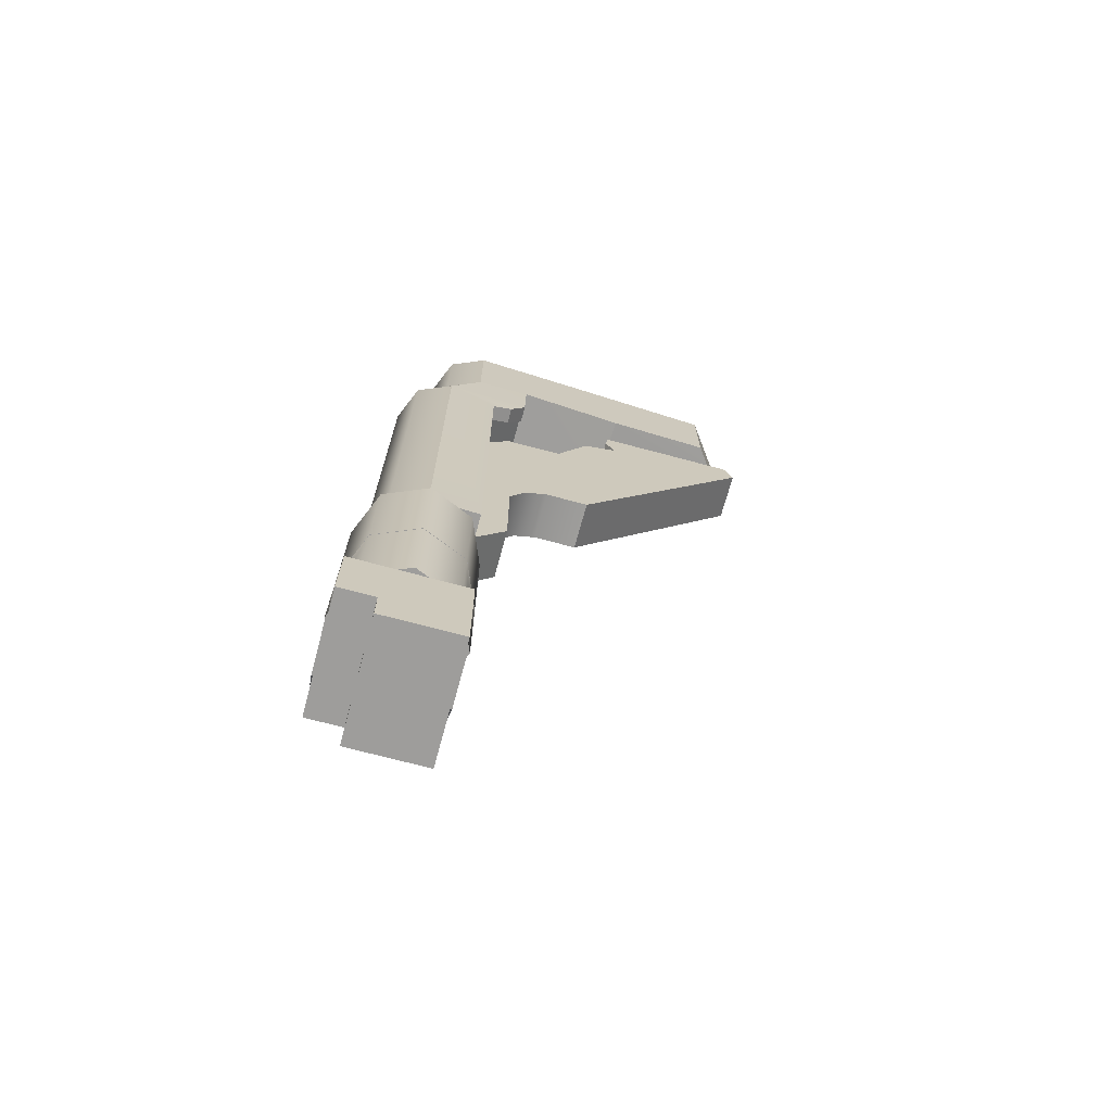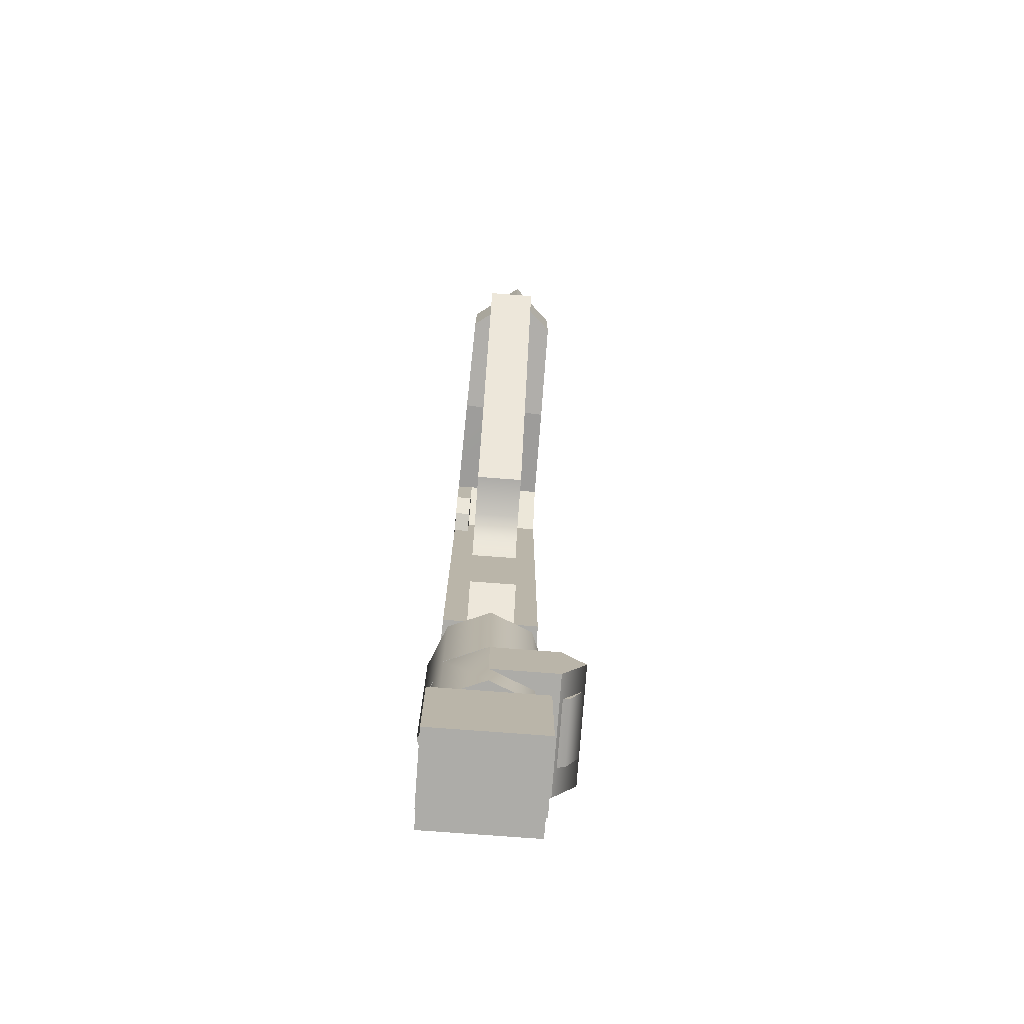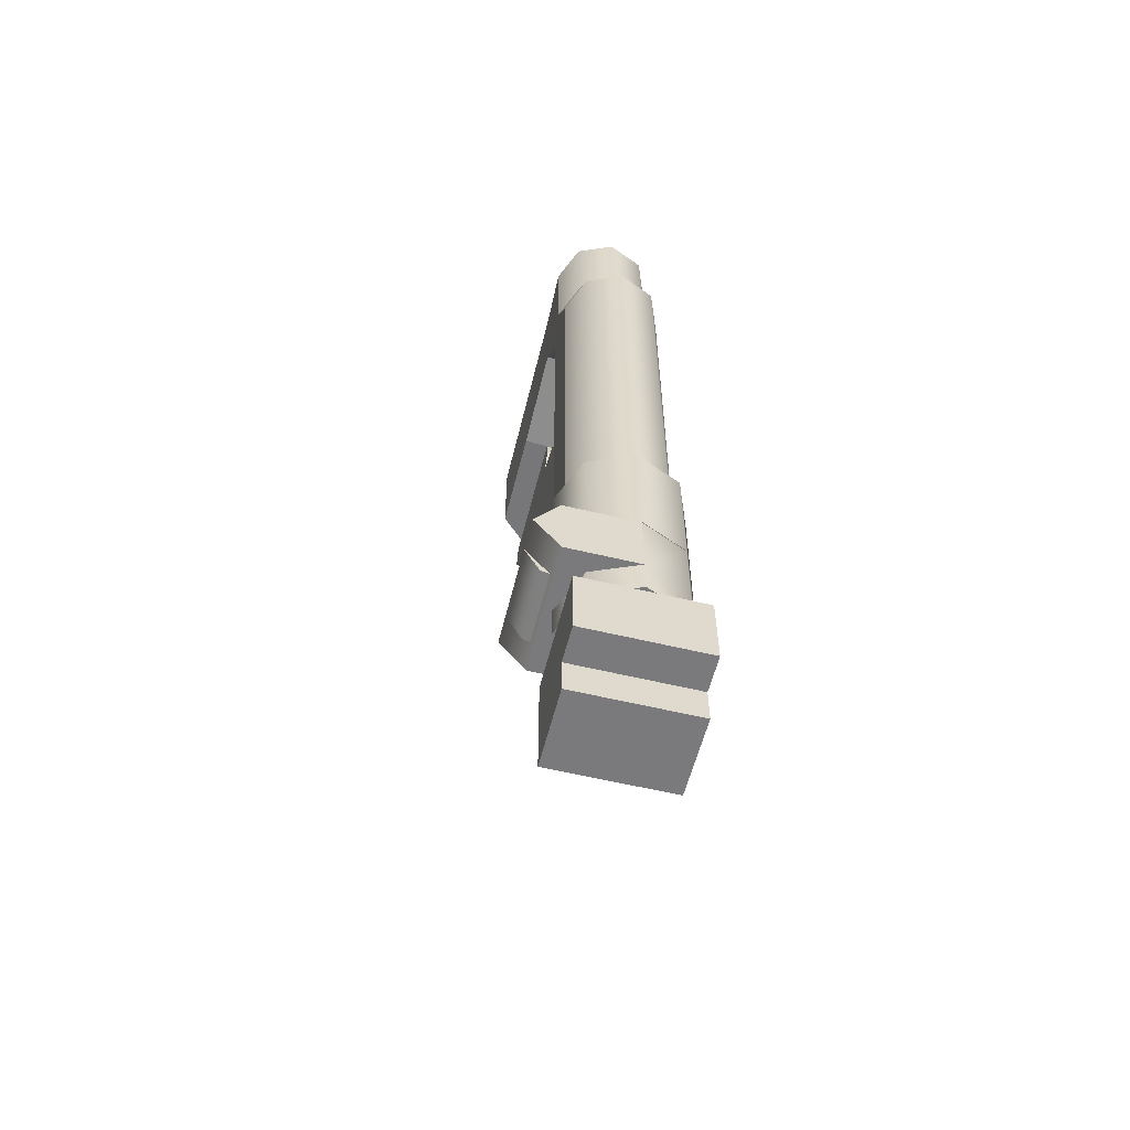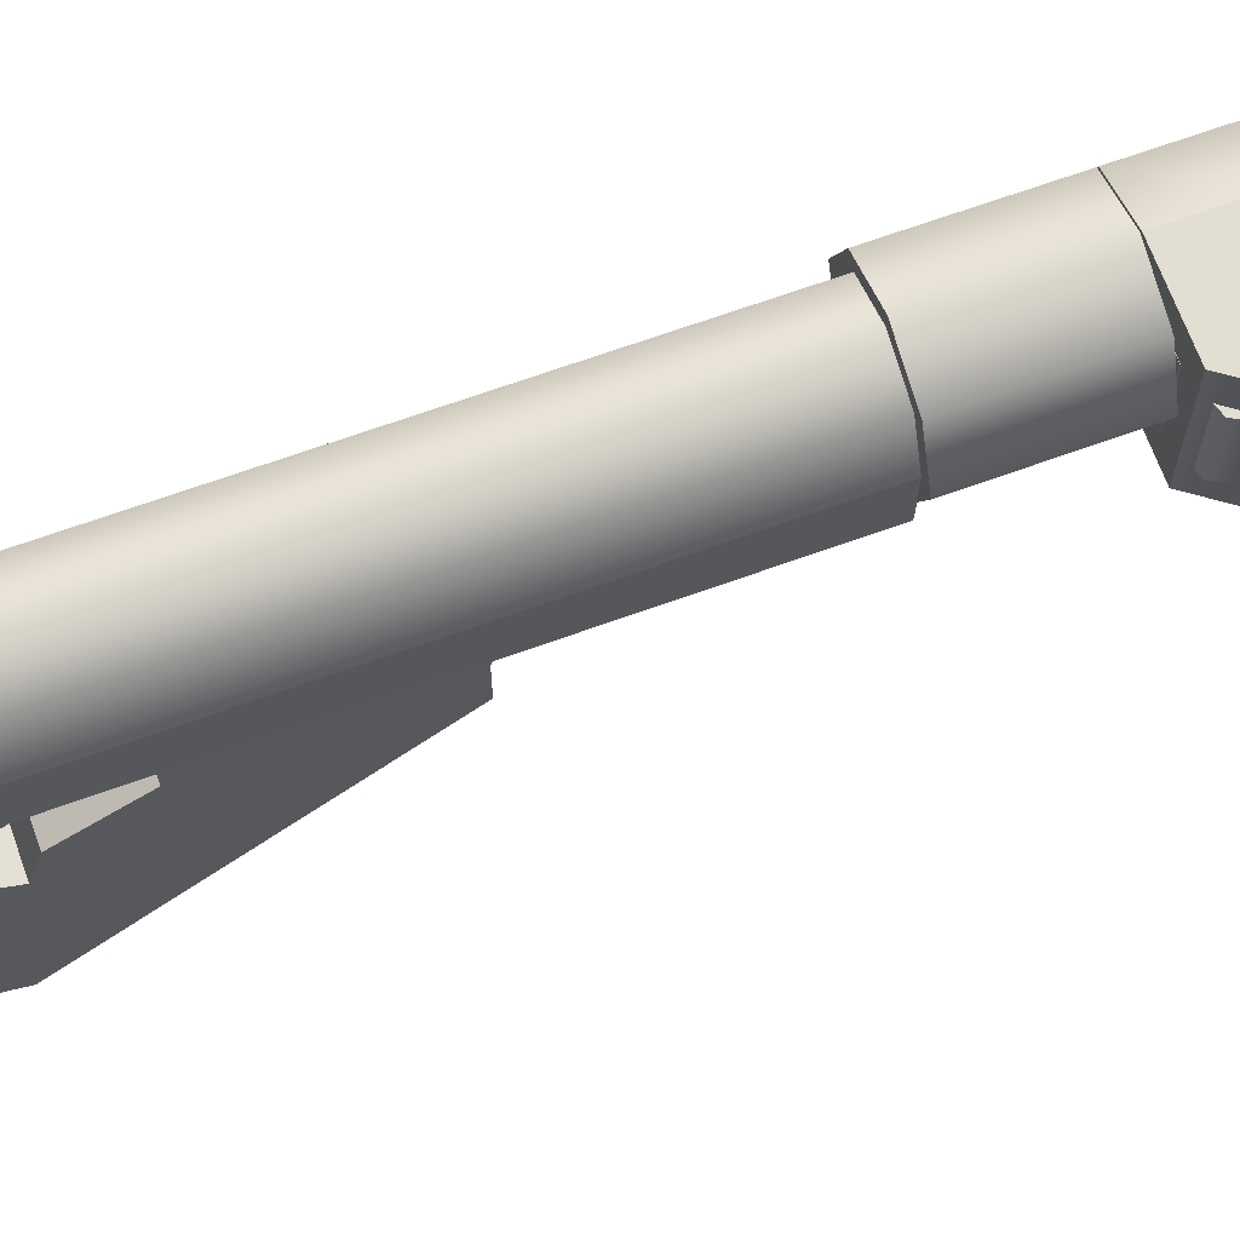
<metadata>
{"format":"obj","ext":"obj","renderer":"f3d","projection":"perspective","resolution":1024,"background":"white","views":[{"elev":-70.5,"azim":74.9,"up":"+Y"},{"elev":-76.7,"azim":175.7,"up":"+Y"},{"elev":-58.2,"azim":-14.0,"up":"+Y"},{"elev":68.0,"azim":-109.9,"up":"+Z"}]}
</metadata>
<code>
g stock_ak_fab_defense_uas_ak_p_LOD1
v -0.01798 0.03299 -0.002657
v -0.01291 0.06543 0.009595
v -0.01291 0.03299 0.009595
v -0.01798 0.06543 -0.002657
v -0.0006585 0.06543 0.01467
v -0.0006585 0.03299 0.01467
v -0.01291 0.03299 -0.01491
v -0.01291 0.06543 -0.01491
v -0.0006585 0.03299 -0.01998
v -0.0006585 0.06543 -0.01998
v 0.01159 0.03299 -0.01491
v 0.01159 0.06543 -0.01491
v 0.01667 0.03299 -0.002657
v 0.01667 0.06543 -0.002657
v 0.01159 0.03299 0.009595
v 0.01159 0.06543 0.009595
v -0.0006585 0.03299 0.01467
v -0.0006585 0.06543 0.01467
v 0.01667 0.06543 -0.002657
v -0.01291 0.06543 -0.01491
v 0.01159 0.06543 -0.01491
v -0.01798 0.06543 -0.002657
v -0.01291 0.06543 0.009595
v 0.01159 0.06543 0.009595
v -0.0006585 0.06543 0.01467
v -0.0006585 0.06543 -0.01998
v -0.01526 0.01401 0.006431
v 0.009308 0.03277 0.006436
v 0.009308 0.01401 0.006436
v -0.01524 0.03276 0.006431
v -0.02357 0.03034 0.006431
v -0.02281 0.01575 0.006431
v -0.02674 0.02327 0.006431
v 0.009308 0.03277 0.006436
v 0.009308 0.01401 -0.01266
v 0.009308 0.01401 0.006436
v 0.009308 0.03277 -0.01266
v 0.009308 0.03277 -0.01266
v -0.01502 0.01401 -0.01266
v 0.009308 0.01401 -0.01266
v -0.015 0.03276 -0.01266
v -0.02333 0.03034 -0.01266
v -0.02257 0.01575 -0.01266
v -0.02649 0.02327 -0.01266
v 0.009308 0.01401 0.006436
v -0.01502 0.01401 -0.01266
v -0.01526 0.01401 0.006431
v 0.009308 0.01401 -0.01266
v -0.01502 0.01401 -0.01266
v -0.02281 0.01575 0.006431
v -0.01526 0.01401 0.006431
v -0.02257 0.01575 -0.01266
v -0.02674 0.02327 0.006431
v -0.02649 0.02327 -0.01266
v -0.02357 0.03034 0.006431
v -0.02333 0.03034 -0.01266
v -0.01524 0.03276 0.006431
v -0.015 0.03276 -0.01266
v -0.01484 0.0653 -0.002657
v -0.01069 0.1829 0.007374
v -0.01069 0.0653 0.007374
v -0.01484 0.1829 -0.002657
v -0.0006585 0.1829 0.01153
v -0.0006585 0.0653 0.01153
v 0.009373 0.1829 0.007374
v 0.009373 0.0653 0.007374
v 0.01353 0.1829 -0.002657
v 0.01353 0.0653 -0.002657
v -0.01484 0.0653 -0.002657
v -0.0144 0.1829 -0.01685
v -0.01484 0.1829 -0.002657
v -0.0144 0.0653 -0.01685
v -0.01484 0.1967 -0.01154
v -0.0144 0.1981 -0.027
v 0.01353 0.1829 -0.002657
v 0.01353 0.1967 -0.01154
v 0.01309 0.1815 -0.02674
v 0.01309 0.1753 -0.02249
v 0.01309 0.1735 -0.01685
v 0.01309 0.0653 -0.01685
v 0.01353 0.0653 -0.002657
v 0.01309 0.1981 -0.027
v -0.0144 0.0653 -0.01685
v 0.008559 0.1735 -0.01685
v -0.0144 0.1829 -0.01685
v 0.01309 0.0653 -0.01685
v 0.008427 0.1829 -0.01685
v -0.01484 0.1829 -0.002657
v -0.01069 0.1967 -0.001513
v -0.01069 0.1829 0.007374
v -0.01484 0.1967 -0.01154
v -0.0006585 0.1967 0.002642
v -0.0006585 0.1829 0.01153
v 0.009373 0.1967 -0.001513
v 0.009373 0.1829 0.007374
v 0.01353 0.1967 -0.01154
v 0.01353 0.1829 -0.002657
v 0.008427 0.1815 -0.02674
v 0.01309 0.1981 -0.027
v 0.008427 0.1981 -0.027
v 0.01309 0.1815 -0.02674
v -0.01484 0.1967 -0.01154
v -0.01069 0.2264 -0.001513
v -0.01069 0.1967 -0.001513
v -0.01484 0.2264 -0.01154
v -0.0006585 0.2264 0.002642
v -0.0006585 0.1967 0.002642
v 0.009373 0.2264 -0.001513
v 0.009373 0.1967 -0.001513
v 0.01353 0.2264 -0.01154
v 0.01353 0.1967 -0.01154
v -0.0144 0.1981 -0.027
v -0.01484 0.2264 -0.01154
v -0.01484 0.1967 -0.01154
v -0.0144 0.2258 -0.027
v -0.0144 0.2245 -0.05596
v -0.0144 0.1948 -0.05596
v -0.0144 0.2231 -0.08619
v -0.0144 0.1954 -0.08619
v 0.01353 0.1967 -0.01154
v 0.01309 0.2258 -0.027
v 0.01309 0.1981 -0.027
v 0.01353 0.2264 -0.01154
v 0.01217 0.2245 -0.0574
v 0.01217 0.1948 -0.0574
v 0.01125 0.2231 -0.08652
v 0.01125 0.1954 -0.08652
v -0.0144 0.2231 -0.08619
v -0.00287 0.1954 -0.09685
v -0.00287 0.2231 -0.09685
v -0.0144 0.1954 -0.08619
v 0.008427 0.1981 -0.027
v -0.0144 0.1948 -0.05596
v -0.0144 0.1981 -0.027
v 0.01309 0.1981 -0.027
v 0.01217 0.1948 -0.0574
v 0.01309 0.2258 -0.027
v -0.0144 0.2245 -0.05596
v 0.01217 0.2245 -0.0574
v -0.0144 0.2258 -0.027
v -0.01484 0.2264 -0.01154
v 0.01353 0.2264 -0.01154
v -0.01069 0.2264 -0.001513
v 0.009373 0.2264 -0.001513
v -0.0006585 0.2264 0.002642
v 0.01125 0.2231 -0.08652
v -0.0144 0.2231 -0.08619
v -0.00287 0.2231 -0.09685
v 0.01125 0.2231 -0.08652
v -0.00287 0.1954 -0.09685
v 0.01125 0.1954 -0.08652
v -0.00287 0.2231 -0.09685
v 0.006111 0.07811 -0.02533
v -0.007427 0.0659 -0.01627
v 0.006111 0.0659 -0.01627
v -0.007427 0.07811 -0.02533
v 0.006111 0.1087 -0.02533
v -0.007427 0.07811 -0.02533
v 0.006111 0.07811 -0.02533
v -0.007427 0.1087 -0.02533
v 0.006111 0.1159 -0.02972
v -0.007427 0.1087 -0.02533
v 0.006111 0.1087 -0.02533
v -0.007427 0.1159 -0.02972
v 0.006111 0.1192 -0.03612
v -0.007427 0.1192 -0.03612
v 0.006111 0.1192 -0.04809
v -0.007427 0.1192 -0.04809
v 0.006111 0.1884 -0.09847
v -0.007427 0.1192 -0.04809
v 0.006111 0.1192 -0.04809
v -0.007427 0.1884 -0.09847
v 0.006111 0.1951 -0.09622
v -0.007427 0.1884 -0.09847
v 0.006111 0.1884 -0.09847
v -0.007427 0.1951 -0.09622
v 0.006111 0.1895 -0.05556
v -0.007427 0.1951 -0.05651
v 0.006111 0.1951 -0.05651
v -0.007427 0.1895 -0.05556
v 0.006111 0.1839 -0.05841
v -0.007427 0.1895 -0.05556
v 0.006111 0.1895 -0.05556
v -0.007427 0.1839 -0.05841
v 0.006111 0.1809 -0.0488
v -0.007427 0.1839 -0.05841
v 0.006111 0.1839 -0.05841
v -0.007427 0.1809 -0.0488
v 0.006111 0.1638 -0.03968
v -0.007427 0.1809 -0.0488
v 0.006111 0.1809 -0.0488
v -0.007427 0.1638 -0.03968
v 0.006111 0.1636 -0.02355
v -0.007427 0.1638 -0.03968
v 0.006111 0.1638 -0.03968
v -0.007427 0.1636 -0.02355
v 0.006111 0.1552 -0.01644
v -0.007427 0.1636 -0.02355
v 0.006111 0.1636 -0.02355
v -0.007427 0.1552 -0.01644
v -0.007427 0.1951 -0.09622
v -0.007427 0.1951 -0.05651
v -0.007427 0.1884 -0.09847
v -0.007427 0.1895 -0.05556
v -0.007427 0.1839 -0.05841
v -0.007427 0.1809 -0.0488
v -0.007427 0.1192 -0.04809
v -0.007427 0.1638 -0.03968
v -0.007427 0.1636 -0.02355
v -0.007427 0.1192 -0.03612
v -0.007427 0.1552 -0.01644
v -0.007427 0.1159 -0.02972
v -0.007427 0.1087 -0.02533
v -0.007427 0.07811 -0.02533
v -0.007427 0.0659 -0.01627
v 0.006111 0.1951 -0.09622
v 0.006111 0.1884 -0.09847
v 0.006111 0.1951 -0.05651
v 0.006111 0.1895 -0.05556
v 0.006111 0.1839 -0.05841
v 0.006111 0.1809 -0.0488
v 0.006111 0.1192 -0.04809
v 0.006111 0.1638 -0.03968
v 0.006111 0.1636 -0.02355
v 0.006111 0.1192 -0.03612
v 0.006111 0.1552 -0.01644
v 0.006111 0.1159 -0.02972
v 0.006111 0.1087 -0.02533
v 0.006111 0.07811 -0.02533
v 0.006111 0.0659 -0.01627
v -0.007427 0.1951 -0.05651
v 0.006111 0.1951 -0.09622
v 0.006111 0.1951 -0.05651
v -0.007427 0.1951 -0.09622
v 0.01217 0.1948 -0.0574
v -0.0144 0.1954 -0.08619
v -0.0144 0.1948 -0.05596
v -0.00287 0.1954 -0.09685
v 0.01125 0.1954 -0.08652
v 0.01353 0.0653 -0.002657
v -0.01069 0.0653 0.007374
v 0.009373 0.0653 0.007374
v -0.01484 0.0653 -0.002657
v -0.0006585 0.0653 0.01153
v -0.0144 0.0653 -0.01685
v 0.01309 0.0653 -0.01685
v -0.0144 0.1829 -0.01685
v 0.008427 0.1981 -0.027
v -0.0144 0.1981 -0.027
v 0.008427 0.1829 -0.01685
v 0.01309 0.1815 -0.02674
v 0.008559 0.1753 -0.02249
v 0.01309 0.1753 -0.02249
v 0.008427 0.1815 -0.02674
v 0.01309 0.1735 -0.01685
v 0.008559 0.1753 -0.02249
v 0.008559 0.1735 -0.01685
v 0.01309 0.1753 -0.02249
v 0.008559 0.1735 -0.01685
v 0.008559 0.1753 -0.02249
v 0.008427 0.1829 -0.01685
v 0.008427 0.1815 -0.02674
v 0.008427 0.1981 -0.027
v 0.008559 0.1735 -0.01685
v 0.01309 0.0653 -0.01685
v 0.01309 0.1735 -0.01685
v -0.01722 -0.01519 0.01365
v 0.0152 0.004715 0.01365
v 0.0152 -0.01519 0.01365
v -0.0172 0.004708 0.01365
v 0.0152 -0.01519 0.01365
v -0.01722 -0.01519 0.003976
v -0.01722 -0.01519 0.01365
v 0.0152 -0.01519 0.003981
v 0.0152 -0.01519 0.01365
v 0.0152 0.004715 0.01365
v 0.0152 -0.01519 0.003981
v 0.0152 -0.02489 -0.01722
v 0.0152 0.004434 -0.01722
v 0.0152 -0.02489 0.003981
v -0.01722 -0.01519 0.01365
v -0.01722 -0.01519 0.003976
v -0.0172 0.004708 0.01365
v -0.01722 0.004434 -0.01722
v -0.01722 -0.02489 -0.01722
v -0.01722 -0.02489 0.003976
v 0.0152 -0.01519 0.003981
v -0.01722 -0.02489 0.003976
v -0.01722 -0.01519 0.003976
v 0.0152 -0.02489 0.003981
v 0.0152 -0.02489 0.003981
v -0.01722 -0.02489 -0.01722
v -0.01722 -0.02489 0.003976
v 0.0152 -0.02489 -0.01722
v 0.0152 -0.02489 -0.01722
v -0.01722 0.004434 -0.01722
v -0.01722 -0.02489 -0.01722
v 0.0152 0.004434 -0.01722
v -0.01291 0.00483 0.009595
v -0.01798 0.01416 -0.002657
v -0.01291 0.01416 0.009595
v -0.01798 0.00483 -0.002657
v -0.0006585 0.00483 0.01467
v -0.0006585 0.01416 0.01467
v -0.01291 0.01416 -0.01491
v -0.01291 0.00483 -0.01491
v -0.0006585 0.01416 -0.01998
v -0.0006585 0.00483 -0.01998
v 0.01159 0.00483 0.009595
v -0.0006585 0.01416 0.01467
v 0.01159 0.03271 0.009595
v -0.0006585 0.00483 0.01467
v 0.01667 0.00483 -0.002657
v 0.01667 0.03271 -0.002657
v 0.01159 0.00483 -0.01491
v 0.01159 0.03271 -0.01491
v -0.0006585 0.00483 -0.01998
v -0.0006585 0.01416 -0.01998
v -0.0006585 0.03271 0.01467
v -0.0006585 0.03271 -0.01998
v 0.01159 0.03271 0.009595
v -0.0006585 0.03271 -0.01998
v 0.01159 0.03271 -0.01491
v -0.0006585 0.03271 0.01467
v -0.02007 0.03271 0.01467
v -0.02007 0.03271 -0.01998
v 0.01667 0.03271 -0.002657
v -0.01977 0.01416 -0.01998
v -0.02676 0.02344 0.01467
v -0.01977 0.01416 0.01467
v -0.02676 0.02344 -0.01998
v -0.02007 0.03271 0.01467
v -0.02007 0.03271 -0.01998
v -0.0006585 0.03271 -0.01998
v -0.01977 0.01416 -0.01998
v -0.0006585 0.01416 -0.01998
v -0.02007 0.03271 -0.01998
v -0.02676 0.02344 -0.01998
v -0.0006585 0.01416 -0.01998
v -0.01977 0.01416 -0.01998
v -0.01291 0.01416 -0.01491
v -0.01798 0.01416 -0.002657
v -0.01291 0.01416 0.009595
v -0.01977 0.01416 0.01467
v -0.0006585 0.01416 0.01467
v -0.01798 0.01416 -0.002657
v -0.01977 0.01416 -0.01998
v -0.01291 0.01416 0.009595
v -0.0006585 0.03271 0.01467
v -0.01977 0.01416 0.01467
v -0.02007 0.03271 0.01467
v -0.0006585 0.01416 0.01467
v -0.02676 0.02344 0.01467
v 0.0152 0.004434 -0.01722
v -0.0172 0.004708 0.01365
v -0.01722 0.004434 -0.01722
v 0.0152 0.004715 0.01365
v -0.01291 0.00483 -0.01491
v 0.01159 0.00483 -0.01491
v -0.0006585 0.00483 -0.01998
v -0.01291 0.00483 0.009595
v 0.01159 0.00483 0.009595
v 0.01667 0.00483 -0.002657
v -0.0006585 0.00483 0.01467
v -0.01798 0.00483 -0.002657
v 0.01667 0.03299 -0.002657
v -0.01291 0.03299 0.009595
v 0.01159 0.03299 0.009595
v -0.01798 0.03299 -0.002657
v -0.0006585 0.03299 0.01467
v -0.01291 0.03299 -0.01491
v 0.01159 0.03299 -0.01491
v -0.0006585 0.03299 -0.01998
v 0.009308 0.03277 0.006436
v -0.015 0.03276 -0.01266
v 0.009308 0.03277 -0.01266
v -0.01524 0.03276 0.006431
g stock_ak_fab_defense_uas_ak_p_LOD1_0
f 3 2 1
f 4 1 2
f 2 3 5
f 6 5 3
f 1 4 7
f 8 7 4
f 7 8 9
f 10 9 8
f 9 10 11
f 12 11 10
f 11 12 13
f 14 13 12
f 13 14 15
f 16 15 14
f 15 16 17
f 18 17 16
f 21 20 19
f 22 19 20
f 22 23 19
f 24 19 23
f 25 24 23
f 26 20 21
f 29 28 27
f 30 27 28
f 30 31 27
f 32 27 31
f 33 32 31
f 36 35 34
f 37 34 35
f 40 39 38
f 41 38 39
f 41 39 42
f 43 42 39
f 44 42 43
f 47 46 45
f 48 45 46
f 51 50 49
f 52 49 50
f 50 53 52
f 54 52 53
f 53 55 54
f 56 54 55
f 55 57 56
f 58 56 57
f 61 60 59
f 62 59 60
f 60 61 63
f 64 63 61
f 63 64 65
f 66 65 64
f 65 66 67
f 68 67 66
f 71 70 69
f 72 69 70
f 71 73 70
f 74 70 73
f 77 76 75
f 78 77 75
f 79 78 75
f 79 75 80
f 81 80 75
f 82 76 77
f 85 84 83
f 86 83 84
f 87 84 85
f 90 89 88
f 91 88 89
f 89 90 92
f 93 92 90
f 92 93 94
f 95 94 93
f 94 95 96
f 97 96 95
f 100 99 98
f 101 98 99
f 104 103 102
f 105 102 103
f 103 104 106
f 107 106 104
f 106 107 108
f 109 108 107
f 108 109 110
f 111 110 109
f 114 113 112
f 115 112 113
f 115 116 112
f 117 112 116
f 116 118 117
f 119 117 118
f 122 121 120
f 123 120 121
f 121 122 124
f 125 124 122
f 124 125 126
f 127 126 125
f 130 129 128
f 131 128 129
f 134 133 132
f 132 133 135
f 133 136 135
f 139 138 137
f 140 137 138
f 140 141 137
f 142 137 141
f 141 143 142
f 144 142 143
f 145 144 143
f 139 146 138
f 147 138 146
f 148 147 146
f 151 150 149
f 152 149 150
f 155 154 153
f 156 153 154
f 159 158 157
f 160 157 158
f 163 162 161
f 164 161 162
f 161 164 165
f 166 165 164
f 165 166 167
f 168 167 166
f 171 170 169
f 172 169 170
f 175 174 173
f 176 173 174
f 179 178 177
f 180 177 178
f 183 182 181
f 184 181 182
f 187 186 185
f 188 185 186
f 191 190 189
f 192 189 190
f 195 194 193
f 196 193 194
f 199 198 197
f 200 197 198
f 203 202 201
f 204 202 203
f 205 204 203
f 205 203 206
f 207 206 203
f 208 206 207
f 209 208 207
f 210 209 207
f 211 209 210
f 212 211 210
f 213 211 212
f 213 214 211
f 215 211 214
f 218 217 216
f 219 217 218
f 220 217 219
f 220 221 217
f 222 217 221
f 223 222 221
f 224 222 223
f 225 222 224
f 226 225 224
f 227 225 226
f 228 227 226
f 228 226 229
f 230 229 226
f 233 232 231
f 234 231 232
f 237 236 235
f 236 238 235
f 235 238 239
f 242 241 240
f 243 240 241
f 244 241 242
f 243 245 240
f 246 240 245
f 249 248 247
f 250 247 248
f 253 252 251
f 254 251 252
f 257 256 255
f 258 255 256
f 261 260 259
f 262 260 261
f 263 262 261
f 266 265 264
f 269 268 267
f 270 267 268
f 273 272 271
f 274 271 272
f 277 276 275
f 277 278 276
f 279 276 278
f 278 277 280
f 283 282 281
f 283 284 282
f 285 282 284
f 285 286 282
f 289 288 287
f 290 287 288
f 293 292 291
f 294 291 292
f 297 296 295
f 298 295 296
f 301 300 299
f 302 299 300
f 299 303 301
f 304 301 303
f 300 305 302
f 306 302 305
f 305 307 306
f 308 306 307
f 311 310 309
f 312 309 310
f 309 313 311
f 314 311 313
f 313 315 314
f 316 314 315
f 315 317 316
f 318 316 317
f 319 310 311
f 320 316 318
f 323 322 321
f 324 321 322
f 324 322 325
f 326 325 322
f 327 323 321
f 330 329 328
f 331 328 329
f 329 332 331
f 333 331 332
f 336 335 334
f 337 334 335
f 338 337 335
f 341 340 339
f 342 340 341
f 344 340 343
f 345 344 343
f 348 347 346
f 351 350 349
f 352 349 350
f 353 350 351
f 356 355 354
f 357 354 355
f 360 359 358
f 359 361 358
f 362 361 359
f 363 362 359
f 364 361 362
f 358 361 365
f 368 367 366
f 369 366 367
f 370 367 368
f 369 371 366
f 372 366 371
f 373 372 371
f 376 375 374
f 375 377 374

</code>
